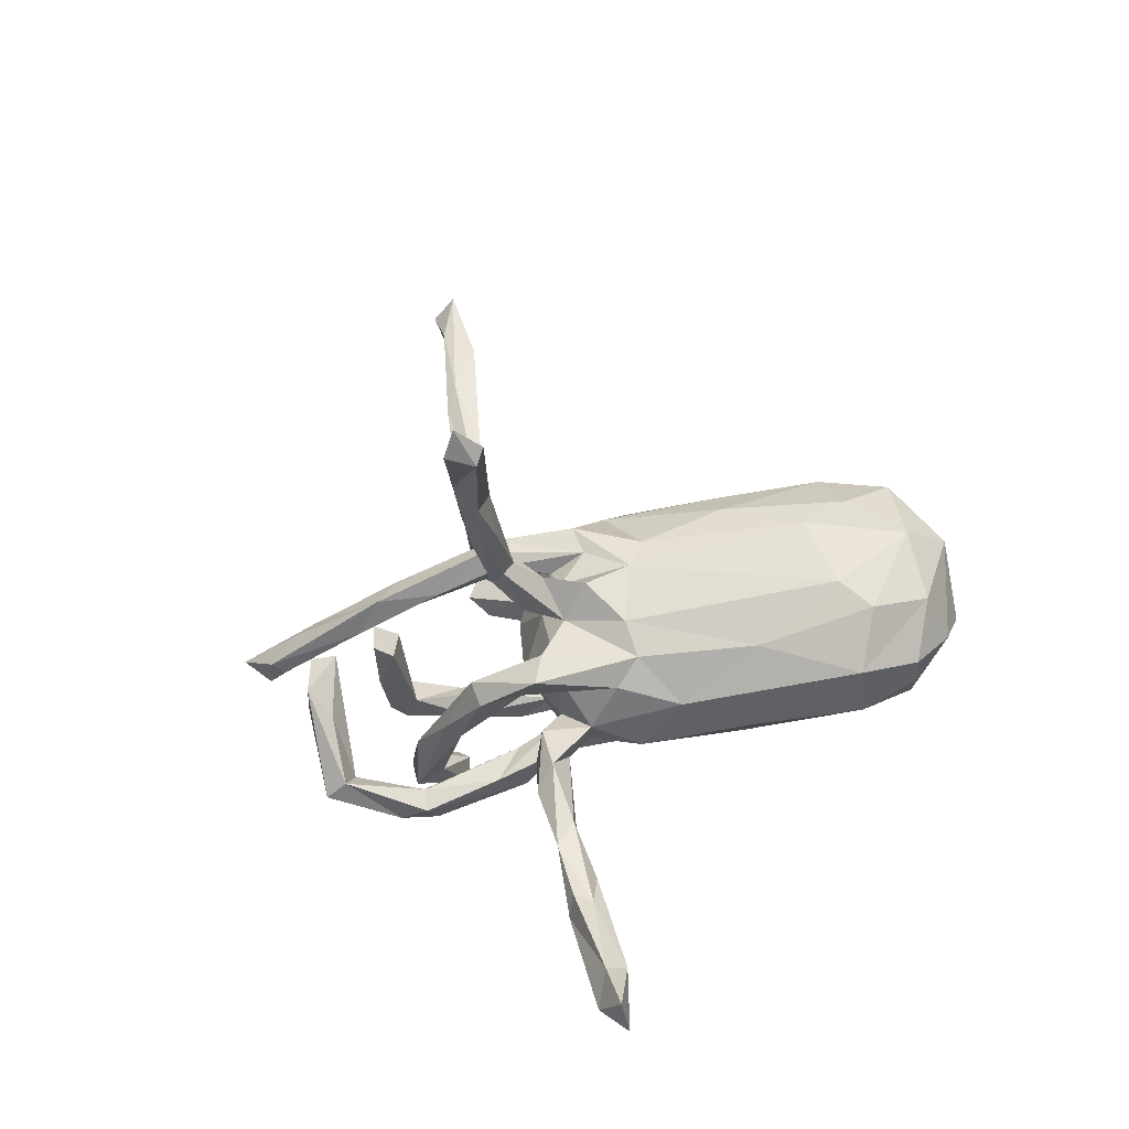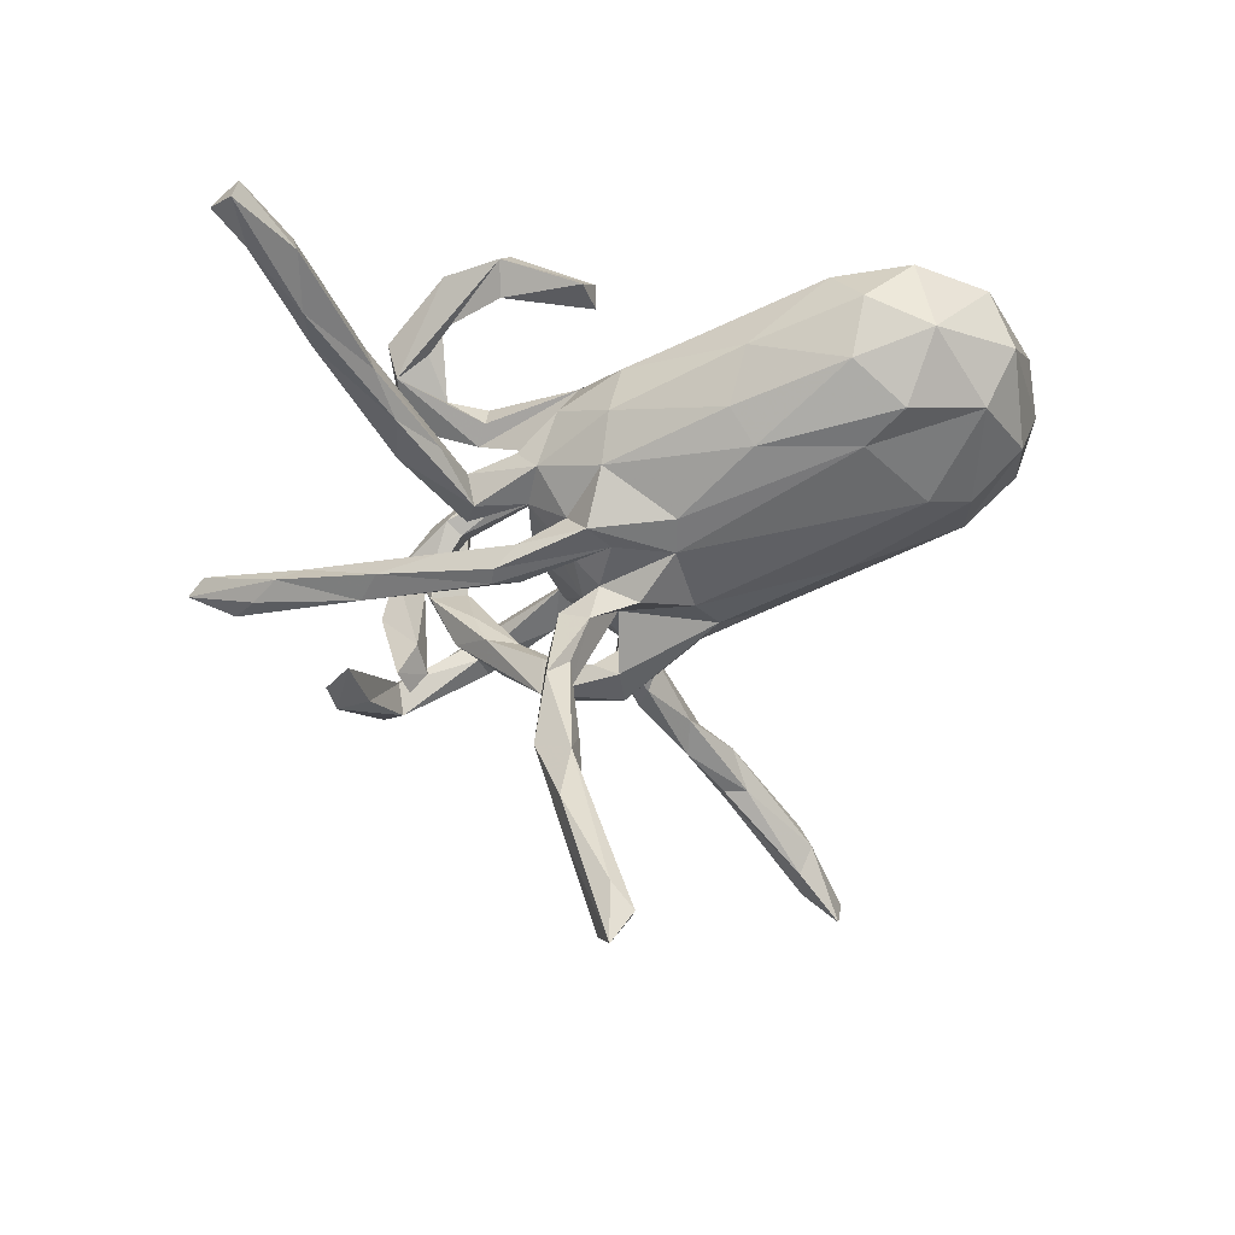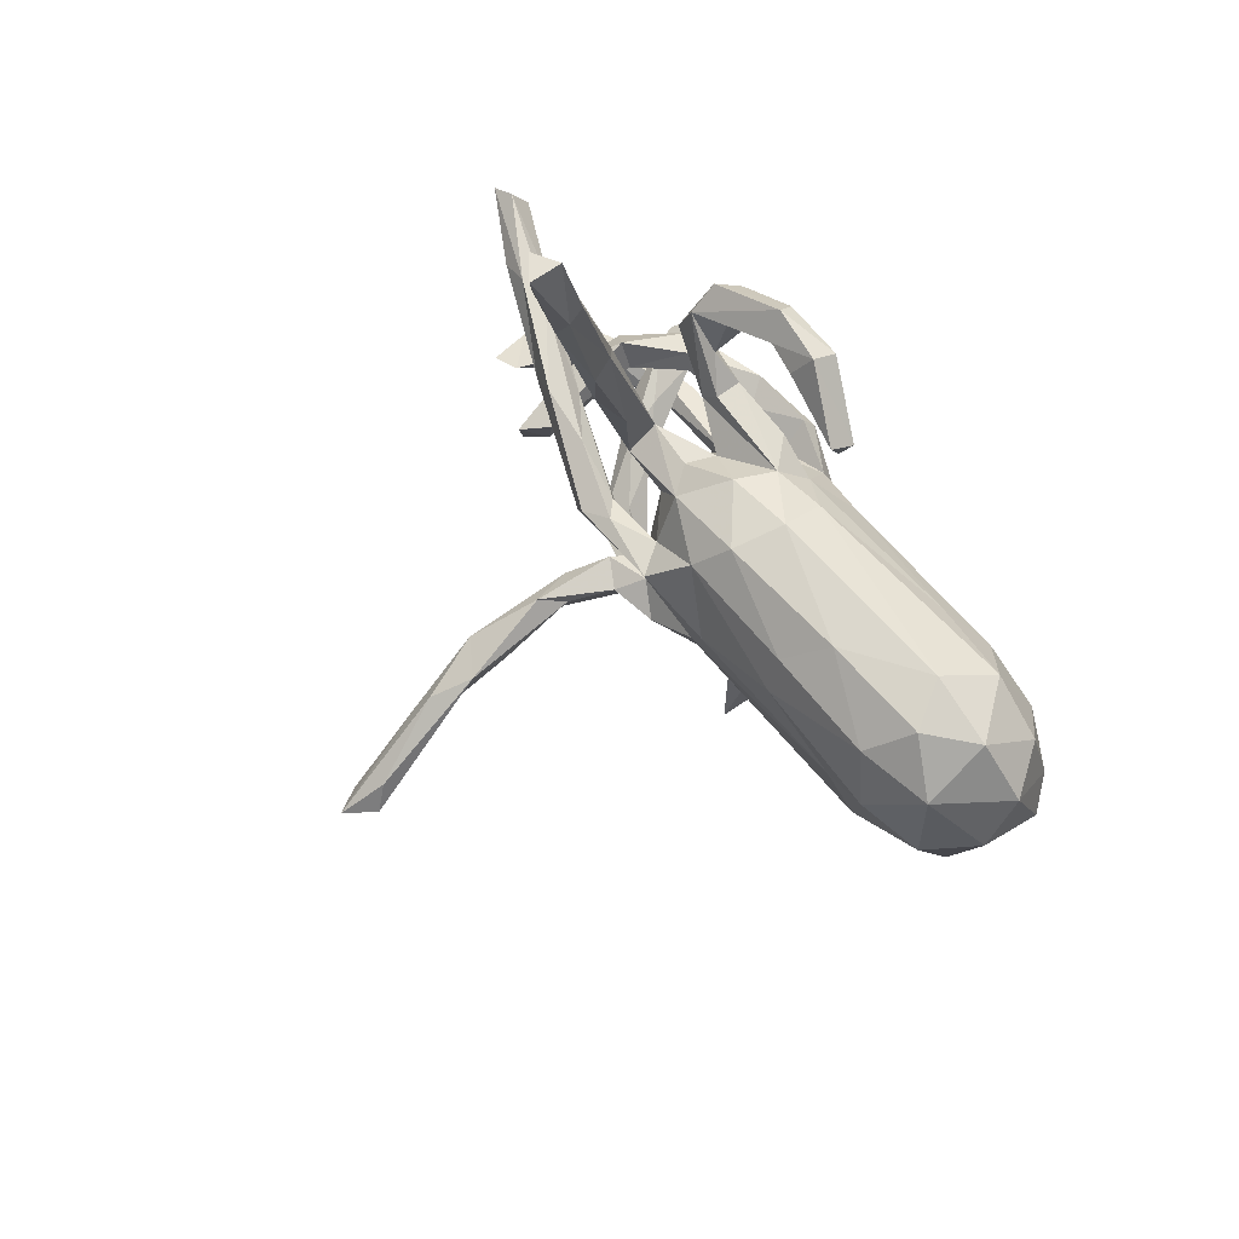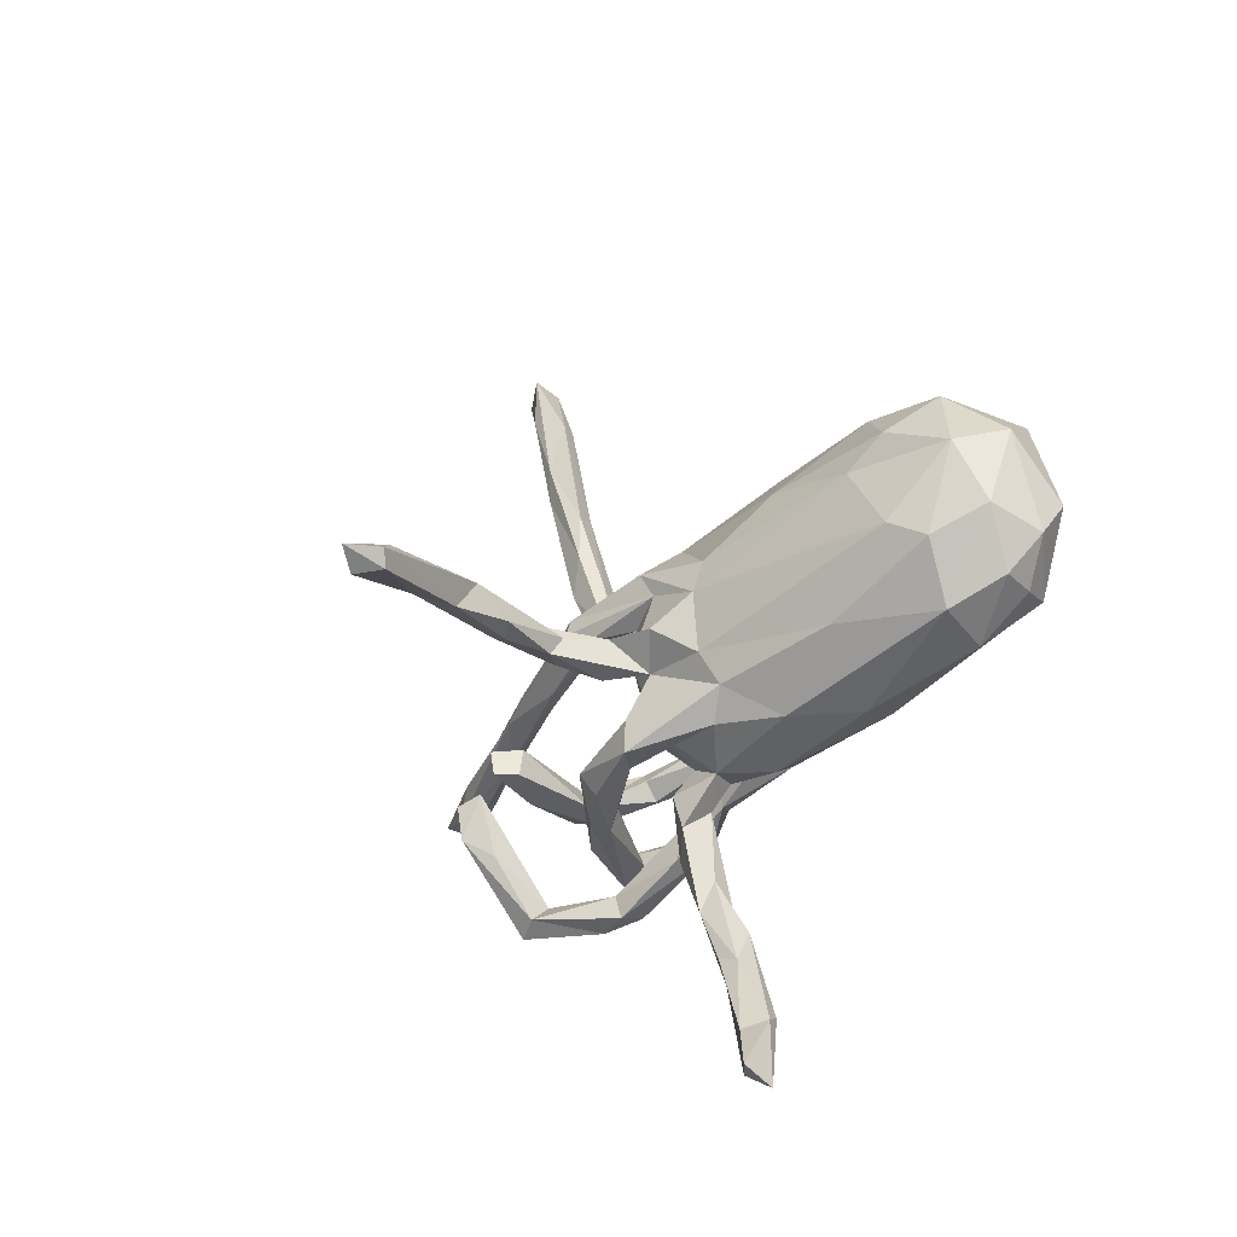
<metadata>
{"format":"obj","ext":"obj","renderer":"f3d","projection":"perspective","resolution":1024,"background":"white","views":[{"elev":-43.2,"azim":-170.2,"up":"+Y"},{"elev":-59.4,"azim":-157.0,"up":"+Z"},{"elev":70.2,"azim":-130.4,"up":"+Y"},{"elev":-45.0,"azim":-139.0,"up":"+Y"}]}
</metadata>
<code>
v 0.7183 0.08407 0.1377
v 0.7671 0.1125 0.1012
v 0.5872 0.1259 0.01765
v 0.6424 0.09695 0.02423
v 0.6964 0.06412 0.06447
v 0.672 0.05871 0.08698
v 0.7288 0.1322 0.1104
v 0.5729 -0.253 0.1225
v 0.5945 -0.1049 0.01866
v 0.567 -0.2055 0.1461
v 0.5723 -0.05343 -0.06701
v 0.5408 -0.1444 0.005432
v 0.5264 -0.03946 -0.05421
v 0.5204 -0.2005 0.1331
v 0.5818 -0.1124 -0.04197
v 0.4452 0.07742 -0.07009
v 0.5299 -0.2439 0.09738
v 0.5654 0.0962 0.05951
v 0.4365 -0.2671 0.1947
v 0.4959 0.06219 -0.0001641
v 0.4461 -0.07671 -0.00364
v 0.456 -0.01156 0.01303
v 0.394 -0.2079 0.1871
v 0.4542 -0.03427 0.1265
v 0.4291 -0.1003 0.2302
v 0.4315 -0.08938 -0.1183
v 0.3139 0.05539 -0.09368
v 0.4828 -0.2315 0.1992
v 0.4221 0.01664 0.1057
v 0.3958 -0.04187 0.1037
v 0.3882 -0.1517 0.1009
v 0.3815 -0.2694 0.1781
v 0.4167 -0.09928 0.1954
v 0.4194 -0.1478 0.2402
v 0.5388 0.1188 0.0289
v 0.3507 -0.01572 0.3148
v 0.3423 -0.204 0.2162
v 0.341 -0.1204 0.116
v 0.4315 -0.04131 -0.1286
v 0.3981 0.1185 -0.08089
v 0.3701 -0.2481 0.2255
v 0.3257 -0.04275 0.3005
v 0.3355 -0.07227 0.3408
v 0.3922 -0.02792 -0.08314
v 0.3863 -0.06726 0.3237
v 0.3209 -0.1312 0.04472
v 0.3094 -0.01739 0.1959
v 0.2847 0.1232 -0.09991
v 0.2707 -0.1603 0.04157
v 0.4 -0.08534 -0.08407
v 0.361 -0.131 0.2217
v 0.306 0.009992 0.1627
v 0.3828 -0.2274 0.1626
v 0.314 -0.1943 0.01742
v 0.3558 0.02136 0.2112
v 0.4245 -0.03567 0.1575
v 0.2875 -0.2025 0.04025
v 0.3211 0.04028 0.1752
v 0.3353 0.8212 -0.1517
v 0.3004 0.2476 0.13
v 0.227 -0.2254 -0.06842
v 0.3032 0.545 -0.1235
v 0.2403 -0.187 -0.09749
v 0.2969 0.7241 -0.1078
v 0.2079 0.07695 -0.1762
v 0.1858 -0.2085 0.2004
v 0.2905 0.415 -0.07052
v 0.309 0.7463 -0.1676
v 0.3044 0.6036 -0.0909
v 0.2641 0.2219 -0.01533
v 0.2818 0.8366 -0.1301
v 0.2642 0.4615 -0.05019
v 0.2767 0.2958 -0.08019
v 0.3687 0.0894 -0.0363
v 0.2853 0.6089 -0.1459
v 0.2741 0.3344 0.1327
v 0.2876 0.8378 -0.1889
v 0.2749 0.3751 0.1824
v 0.2355 -0.2228 0.1632
v 0.2354 0.4652 -0.1094
v 0.1766 0.09708 -0.1225
v 0.2232 -0.1551 -0.04487
v 0.2033 0.006089 0.2472
v 0.1667 0.2161 0.1019
v 0.2439 0.369 -0.1031
v 0.205 0.1609 -0.06133
v 0.2434 0.487 -0.07006
v 0.185 0.3585 0.2001
v 0.2454 0.3585 0.2221
v 0.2531 0.7144 -0.1154
v 0.2462 0.7065 -0.1481
v 0.1384 -0.1687 -0.09759
v 0.21 0.2802 -0.06414
v 0.2179 0.2595 0.1398
v 0.1666 0.04609 0.1902
v 0.1759 -0.1533 -0.5897
v 0.1561 0.1744 0.1551
v 0.185 -0.09897 -0.3856
v 0.1975 0.06236 0.2365
v 0.2321 0.1316 -0.04499
v 0.1738 -0.0637 -0.2375
v 0.194 -0.07406 -0.4382
v 0.129 0.008063 0.2009
v 0.1632 -0.1092 -0.3756
v 0.2165 0.3398 0.1638
v 0.1568 -0.2421 -0.7475
v 0.1309 -0.2252 -0.7965
v 0.1992 0.1357 -0.007574
v 0.1455 0.1167 -0.1552
v 0.1606 -0.1022 -0.5589
v 0.2628 0.2223 0.1646
v 0.1479 0.4116 0.2393
v 0.1426 -0.0906 -0.2856
v 0.1308 -0.07587 -0.4836
v 0.1627 0.02233 -0.01394
v 0.1571 -0.03138 -0.3129
v 0.1941 -0.1497 0.1574
v 0.1316 -0.1459 0.188
v 0.135 -0.3563 0.05053
v 0.1416 -0.2677 0.0677
v 0.1361 -0.01714 0.1106
v 0.2049 0.1916 -0.004161
v 0.1669 0.07272 -0.1215
v 0.1322 -0.1066 -0.4052
v 0.1001 -0.3164 0.01551
v 0.0965 -0.485 0.05236
v 0.1926 0.1852 0.09253
v 0.1431 -0.1518 -0.5199
v 0.1685 0.05223 -0.1568
v 0.08814 -0.2211 -0.7429
v 0.1096 -0.1761 -0.7113
v 0.1003 -0.04189 -0.108
v 0.1017 -0.4458 0.09369
v 0.1043 -0.2447 -0.7209
v 0.1236 0.1296 -0.05948
v 0.09463 -0.1772 -0.1416
v 0.1632 0.2143 0.1492
v 0.1557 -0.08771 0.004594
v 0.192 0.1024 -0.1795
v 0.1064 -0.1867 0.1383
v 0.127 -0.07905 -0.166
v 0.1216 -0.2316 0.01681
v 0.07425 -0.1735 -0.06367
v 0.1258 -0.05191 -0.2707
v 0.1416 0.09932 0.05074
v 0.06986 -0.5885 0.06598
v 0.08324 -0.02926 -0.1989
v 0.133 -0.01878 -0.1674
v 0.06551 -0.4671 0.1064
v 0.08847 -0.1736 0.04056
v 0.07 0.0356 0.1816
v -0.003265 0.219 0.08906
v 0.1145 0.2003 -0.01556
v 0.109 -0.2349 -0.1278
v 0.07635 -0.2613 0.06807
v 0.0671 -0.4256 0.05994
v 0.08229 -0.6187 0.1004
v 0.08098 0.04404 -0.127
v 0.09503 0.0522 0.1391
v 0.05742 -0.007873 -0.149
v 0.03956 0.005128 0.2167
v 0.1457 0.4399 0.2103
v 0.1043 -0.1199 0.126
v 0.04345 -0.1675 0.1215
v 0.06289 0.1128 -0.1213
v 0.1206 0.1589 0.119
v 0.02422 -0.8482 0.06512
v 0.08194 0.06951 0.2358
v 0.005168 -0.7837 0.03355
v 0.08223 0.1898 -0.06406
v 0.008616 0.0575 -0.163
v 0.02993 -0.5331 0.1016
v 0.05828 -0.09405 0.1564
v 0.1461 -0.2098 -0.06905
v 0.03286 -0.6066 0.07026
v 0.1016 0.163 0.04647
v 0.05099 -0.5787 0.1215
v 0.0539 -0.07705 -0.1215
v 0.04152 0.3714 0.2222
v 0.07238 0.03367 0.256
v 0.01152 -0.7522 0.1068
v 0.06007 0.1479 0.1222
v 0.03102 0.2286 0.01931
v -0.02853 -0.7604 0.07032
v -0.02669 -0.8847 0.0001919
v 0.02513 -0.2321 0.02062
v -0.01763 -0.735 0.1029
v 0.02822 0.1119 -0.1787
v 0.06563 0.3874 0.1654
v -0.03096 -0.8981 0.06683
v 0.0381 -0.2118 0.07691
v -0.03851 -0.2118 -0.06194
v 0.05005 0.1884 0.1524
v -0.04939 0.01442 0.2003
v -0.06684 -0.1092 -0.1353
v 0.001975 -0.04312 -0.1829
v -0.03174 -0.08287 0.19
v -0.02619 0.1796 -0.1225
v 0.03437 0.4197 0.235
v -0.01643 0.07002 0.1951
v -0.06397 0.2392 -0.06908
v -0.08151 0.008555 -0.164
v -0.08509 0.3431 0.1753
v 0.04411 0.4405 0.1928
v -0.06397 -0.2419 0.07719
v -0.03105 -0.1484 0.1695
v -0.03304 0.158 0.1401
v -0.1077 0.06513 -0.166
v -0.07135 0.3113 0.1564
v -0.09271 0.2073 0.1054
v -0.07461 0.372 0.131
v -0.09315 0.2548 0.02437
v -0.1971 0.01415 0.1948
v -0.1082 0.0857 0.1873
v -0.08479 -0.1734 -0.1006
v -0.2513 0.1984 -0.1266
v -0.2784 -0.06934 0.194
v -0.3541 0.1617 0.153
v -0.2582 -0.1636 0.162
v -0.1565 -0.2304 -0.01389
v -0.2662 0.1343 -0.1593
v -0.2702 -0.2313 0.06796
v -0.3052 0.2571 -0.05958
v -0.3137 -0.1671 -0.0874
v -0.445 0.11 0.1861
v -0.4559 0.2711 0.03224
v -0.4577 0.2047 -0.1318
v -0.47 0.02635 0.2024
v -0.4955 -0.2089 0.08575
v -0.5088 -0.08593 0.1851
v -0.5089 0.1084 -0.167
v -0.5043 0.2615 -0.05535
v -0.4242 0.06828 -0.1627
v -0.5039 -0.2062 -0.01942
v -0.5622 -0.0438 0.1824
v -0.4794 -0.07451 -0.141
v -0.5639 0.08129 0.1746
v -0.5088 0.2105 0.1297
v -0.6054 -0.1534 0.08192
v -0.5879 0.2459 0.01813
v -0.5916 -0.1198 0.1479
v -0.5391 -0.1195 -0.1067
v -0.619 0.04056 -0.1302
v -0.6106 -0.1694 0.01038
v -0.6535 0.02367 0.1309
v -0.6194 0.1485 0.1174
v -0.6799 0.1534 0.02372
v -0.5932 0.1926 -0.1055
v -0.69 0.08053 -0.05104
v -0.6428 -0.08122 -0.0701
v -0.6736 -0.09349 0.03556
v -0.6962 -0.011 0.07759
f 214 218 225
f 213 228 230
f 78 76 162
f 179 209 189
f 194 200 214
f 203 204 211
f 209 179 203
f 200 207 214
f 194 214 213
f 197 194 213
f 209 203 211
f 213 214 225
f 228 213 225
f 228 225 237
f 230 228 237
f 25 36 45
f 34 45 43
f 45 36 43
f 43 36 42
f 89 78 112
f 112 78 162
f 88 89 112
f 179 112 199
f 88 112 179
f 112 162 199
f 162 204 199
f 199 203 179
f 170 135 165
f 81 109 165
f 170 86 135
f 119 125 142
f 82 92 174
f 49 82 174
f 115 138 132
f 27 123 129
f 81 48 109
f 85 86 93
f 73 86 85
f 77 75 91
f 61 57 174
f 57 49 174
f 63 54 61
f 54 57 61
f 49 46 82
f 46 63 82
f 74 81 123
f 27 74 123
f 73 100 86
f 74 48 81
f 40 139 48
f 40 65 139
f 62 73 85
f 75 85 80
f 75 62 85
f 68 75 77
f 30 44 50
f 48 139 109
f 121 159 151
f 147 178 196
f 148 147 160
f 158 132 160
f 141 132 178
f 113 178 147
f 132 148 160
f 141 148 132
f 158 160 171
f 129 158 171
f 65 129 171
f 139 65 171
f 129 123 158
f 139 171 188
f 109 188 165
f 109 139 188
f 63 154 136
f 63 61 154
f 154 61 174
f 63 136 92
f 82 63 92
f 141 101 148
f 27 129 65
f 163 140 164
f 44 39 50
f 39 26 50
f 144 113 147
f 113 141 178
f 124 113 144
f 147 116 144
f 116 114 144
f 148 116 147
f 148 101 116
f 113 101 141
f 95 103 151
f 16 27 65
f 91 75 80
f 122 86 170
f 120 119 142
f 157 126 133
f 62 67 73
f 73 67 70
f 70 67 72
f 70 100 73
f 100 70 108
f 49 38 46
f 90 64 71
f 90 71 91
f 71 77 91
f 72 64 90
f 91 80 87
f 87 72 90
f 91 87 90
f 87 80 93
f 80 85 93
f 204 76 105
f 70 72 122
f 72 87 122
f 87 93 122
f 93 86 122
f 108 70 122
f 86 100 135
f 122 170 153
f 100 108 135
f 115 145 121
f 145 115 135
f 138 115 121
f 120 142 150
f 119 120 133
f 126 119 133
f 108 122 176
f 108 145 135
f 145 108 176
f 176 122 153
f 176 153 183
f 153 170 183
f 74 35 48
f 40 16 65
f 35 40 48
f 21 30 50
f 22 39 44
f 21 50 26
f 22 26 39
f 21 26 22
f 16 20 27
f 40 3 16
f 15 12 13
f 13 11 15
f 9 11 13
f 9 15 11
f 243 242 250
f 236 242 243
f 233 236 243
f 231 233 243
f 242 224 234
f 236 224 242
f 227 221 231
f 227 216 221
f 221 233 231
f 200 159 182
f 159 176 182
f 145 176 159
f 127 176 152
f 166 193 182
f 152 84 127
f 166 97 193
f 137 152 193
f 137 84 152
f 140 79 66
f 163 79 140
f 117 79 163
f 166 127 97
f 111 97 127
f 76 127 84
f 60 111 127
f 94 76 84
f 32 66 79
f 182 176 166
f 37 118 66
f 117 118 37
f 117 53 79
f 79 53 32
f 76 60 127
f 176 127 166
f 32 41 66
f 32 19 41
f 23 53 117
f 37 23 117
f 34 51 57
f 37 28 23
f 33 38 51
f 33 46 38
f 30 47 52
f 58 30 52
f 29 30 58
f 30 56 47
f 57 51 49
f 51 38 49
f 94 84 137
f 151 103 161
f 197 161 194
f 78 60 76
f 111 60 89
f 60 78 89
f 111 89 88
f 56 55 83
f 55 58 99
f 56 83 47
f 52 47 103
f 58 52 95
f 83 55 99
f 95 52 103
f 162 76 204
f 76 94 105
f 111 94 137
f 111 88 94
f 94 88 105
f 111 137 97
f 47 83 103
f 58 95 99
f 99 95 168
f 180 83 99
f 204 105 88
f 189 204 88
f 189 88 179
f 97 137 193
f 103 83 161
f 161 83 180
f 168 95 151
f 180 99 168
f 180 168 200
f 168 151 200
f 204 189 211
f 203 199 204
f 180 200 194
f 161 180 194
f 210 212 226
f 219 197 217
f 197 213 217
f 218 207 210
f 214 207 218
f 206 197 219
f 205 206 219
f 189 209 211
f 205 191 206
f 191 164 206
f 206 118 197
f 173 197 118
f 151 161 197
f 200 182 207
f 182 193 207
f 207 152 210
f 152 212 210
f 207 193 152
f 152 183 212
f 152 176 183
f 140 206 164
f 140 118 206
f 66 118 140
f 173 151 197
f 118 163 173
f 121 151 173
f 163 121 173
f 118 117 163
f 151 159 200
f 121 145 159
f 195 224 236
f 195 236 202
f 202 236 233
f 208 202 233
f 195 215 224
f 208 233 221
f 196 195 202
f 198 208 221
f 198 188 208
f 185 190 184
f 184 169 185
f 154 192 215
f 178 215 195
f 178 136 215
f 160 196 202
f 196 178 195
f 188 202 208
f 171 202 188
f 160 202 171
f 185 167 190
f 169 167 185
f 154 174 192
f 136 154 215
f 92 136 143
f 174 92 143
f 160 147 196
f 114 124 144
f 104 113 124
f 101 102 116
f 104 101 113
f 41 37 66
f 210 238 218
f 210 226 238
f 217 213 230
f 219 217 230
f 219 230 229
f 238 226 240
f 225 218 238
f 225 238 237
f 229 230 241
f 241 230 235
f 238 240 246
f 237 238 246
f 230 237 235
f 235 237 245
f 245 237 246
f 245 246 247
f 241 235 245
f 241 245 252
f 34 25 45
f 36 25 33
f 36 33 42
f 42 33 51
f 51 43 42
f 28 37 41
f 34 43 51
f 19 28 41
f 98 101 104
f 98 102 101
f 128 104 124
f 110 114 102
f 98 104 128
f 102 114 116
f 128 124 114
f 128 96 98
f 102 96 110
f 96 102 98
f 114 131 130
f 114 110 131
f 134 128 130
f 134 96 128
f 96 134 106
f 128 114 130
f 110 107 131
f 110 96 107
f 96 106 107
f 107 134 130
f 107 106 134
f 131 107 130
f 4 16 3
f 8 9 10
f 9 8 15
f 250 244 251
f 250 251 249
f 243 250 249
f 248 249 247
f 248 243 249
f 247 240 248
f 234 244 250
f 234 229 244
f 232 248 240
f 227 231 248
f 232 227 248
f 232 223 227
f 224 220 234
f 234 220 222
f 223 216 227
f 201 216 223
f 215 220 224
f 220 205 222
f 216 198 221
f 201 198 216
f 215 192 220
f 186 205 220
f 242 234 250
f 248 231 243
f 55 29 58
f 181 177 187
f 187 177 172
f 138 121 163
f 150 138 163
f 120 150 155
f 155 150 191
f 150 163 191
f 191 163 164
f 133 120 155
f 133 155 149
f 149 155 156
f 149 156 172
f 177 157 133
f 133 172 177
f 133 149 172
f 157 177 181
f 183 170 201
f 212 183 201
f 186 155 191
f 186 191 205
f 212 201 223
f 222 205 219
f 219 229 222
f 212 223 226
f 226 223 232
f 222 229 234
f 226 232 240
f 23 14 53
f 14 17 53
f 17 32 53
f 31 25 34
f 25 31 33
f 24 55 56
f 55 24 29
f 32 17 19
f 19 8 28
f 17 8 19
f 23 28 14
f 10 14 28
f 10 28 8
f 6 18 20
f 18 6 1
f 18 7 35
f 7 3 35
f 5 1 6
f 4 2 5
f 2 1 5
f 1 7 18
f 3 2 4
f 7 2 3
f 1 2 7
f 244 239 251
f 239 241 251
f 251 252 249
f 251 241 252
f 252 247 249
f 245 247 252
f 246 240 247
f 229 239 244
f 229 241 239
f 67 69 72
f 62 69 67
f 69 64 72
f 69 68 64
f 62 68 69
f 68 59 64
f 59 77 71
f 59 68 77
f 59 71 64
f 54 34 57
f 31 34 54
f 63 31 54
f 46 31 63
f 33 31 46
f 29 44 30
f 27 20 74
f 29 22 44
f 21 24 56
f 24 22 29
f 21 22 24
f 18 74 20
f 18 35 74
f 12 17 14
f 15 8 17
f 14 13 12
f 15 17 12
f 9 13 14
f 10 9 14
f 5 20 16
f 16 4 5
f 5 6 20
f 68 62 75
f 21 56 30
f 3 40 35
f 190 187 184
f 136 178 143
f 174 143 192
f 165 188 198
f 135 115 132
f 123 81 165
f 158 123 165
f 158 135 132
f 135 158 165
f 138 143 132
f 138 150 143
f 132 143 178
f 142 125 186
f 142 186 150
f 125 155 186
f 143 150 186
f 125 119 126
f 126 156 125
f 125 156 155
f 126 157 146
f 126 146 175
f 156 126 175
f 156 175 172
f 146 157 169
f 175 146 169
f 187 172 184
f 172 175 184
f 157 181 167
f 157 167 169
f 184 175 169
f 167 181 190
f 170 165 198
f 170 198 201
f 143 186 192
f 192 186 220
f 181 187 190

</code>
